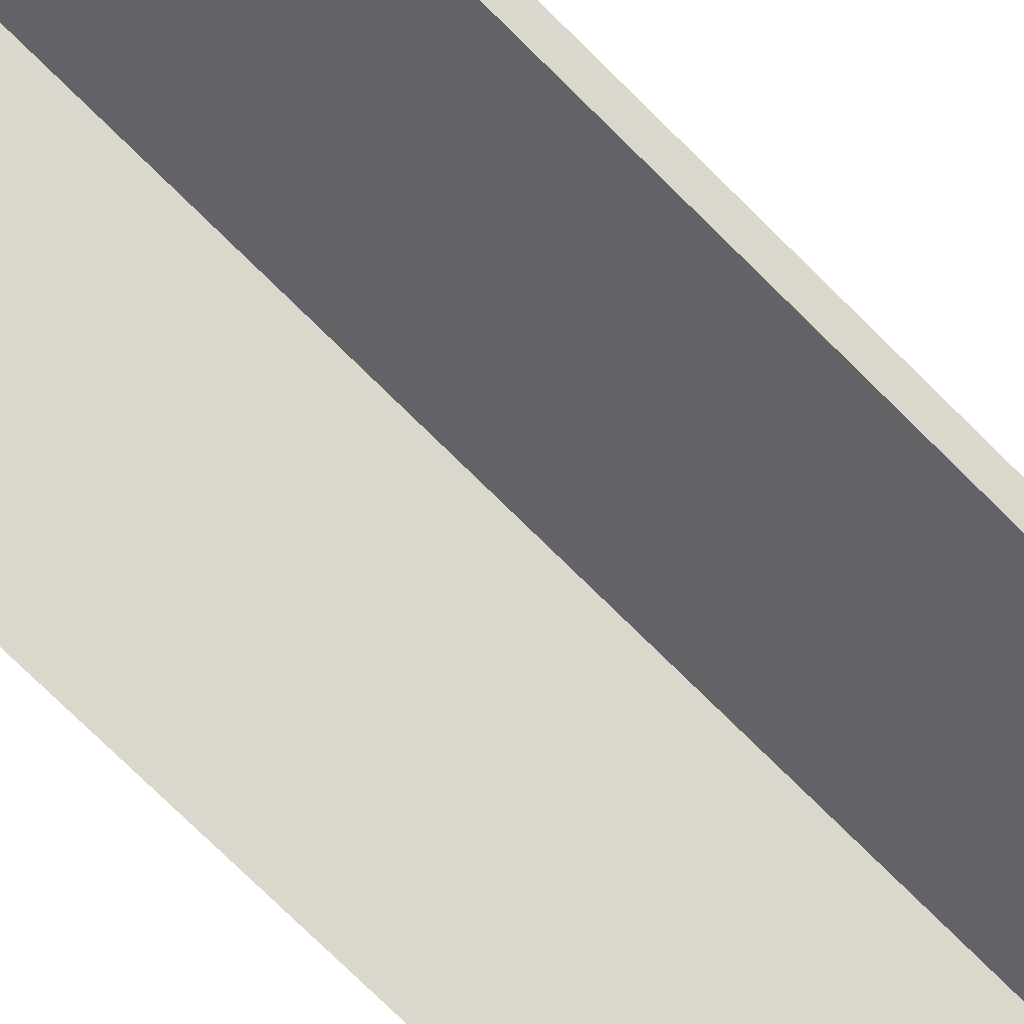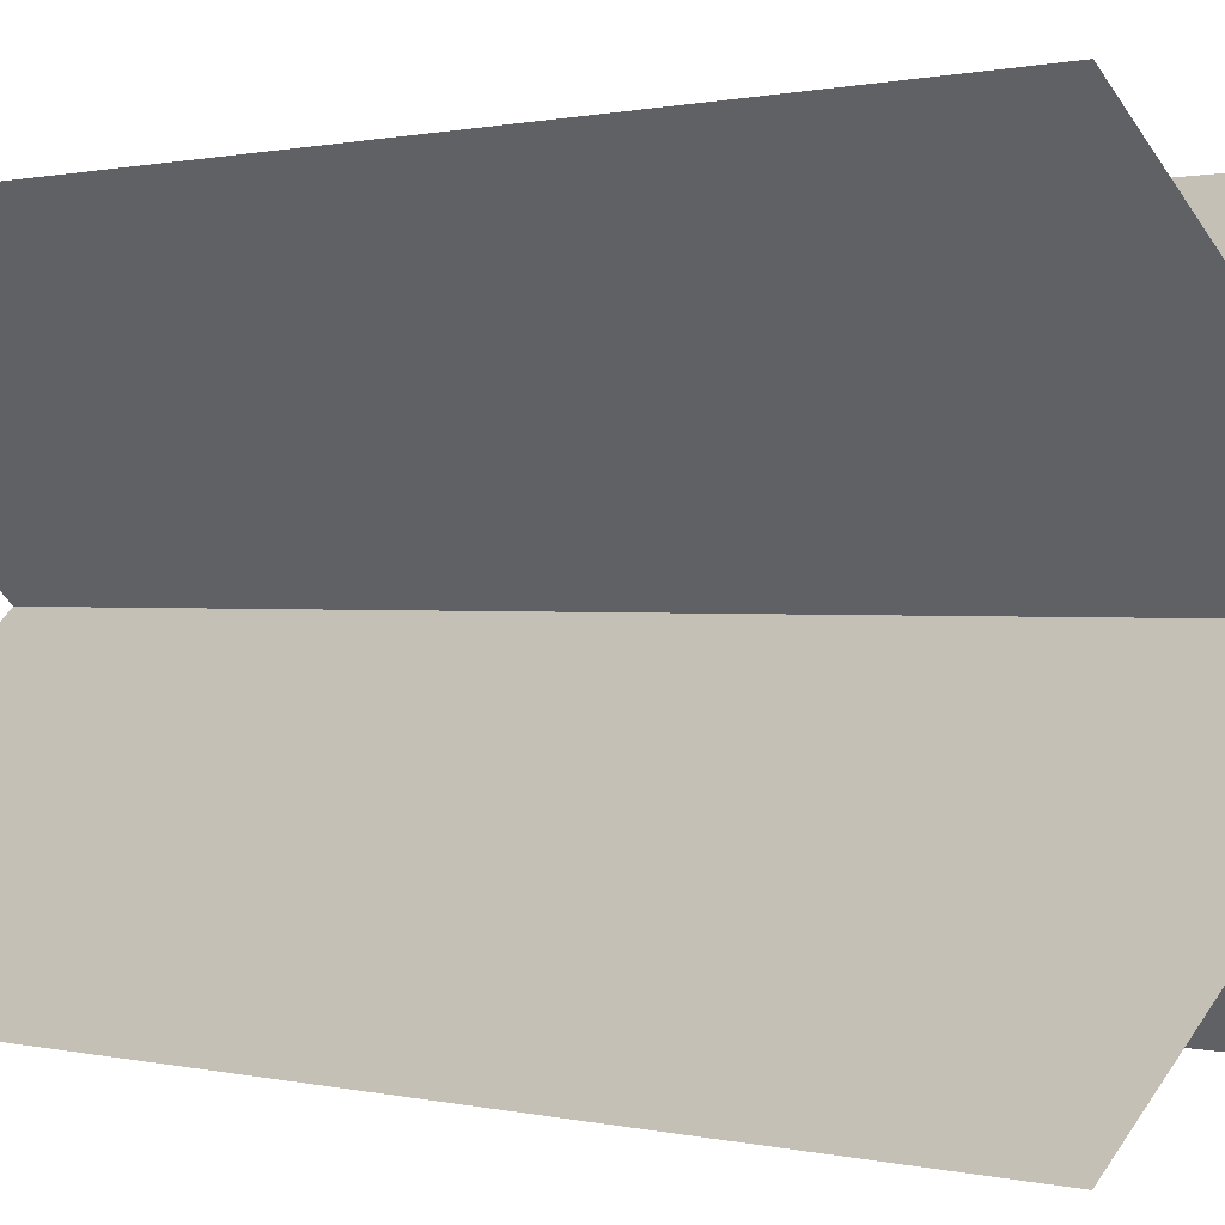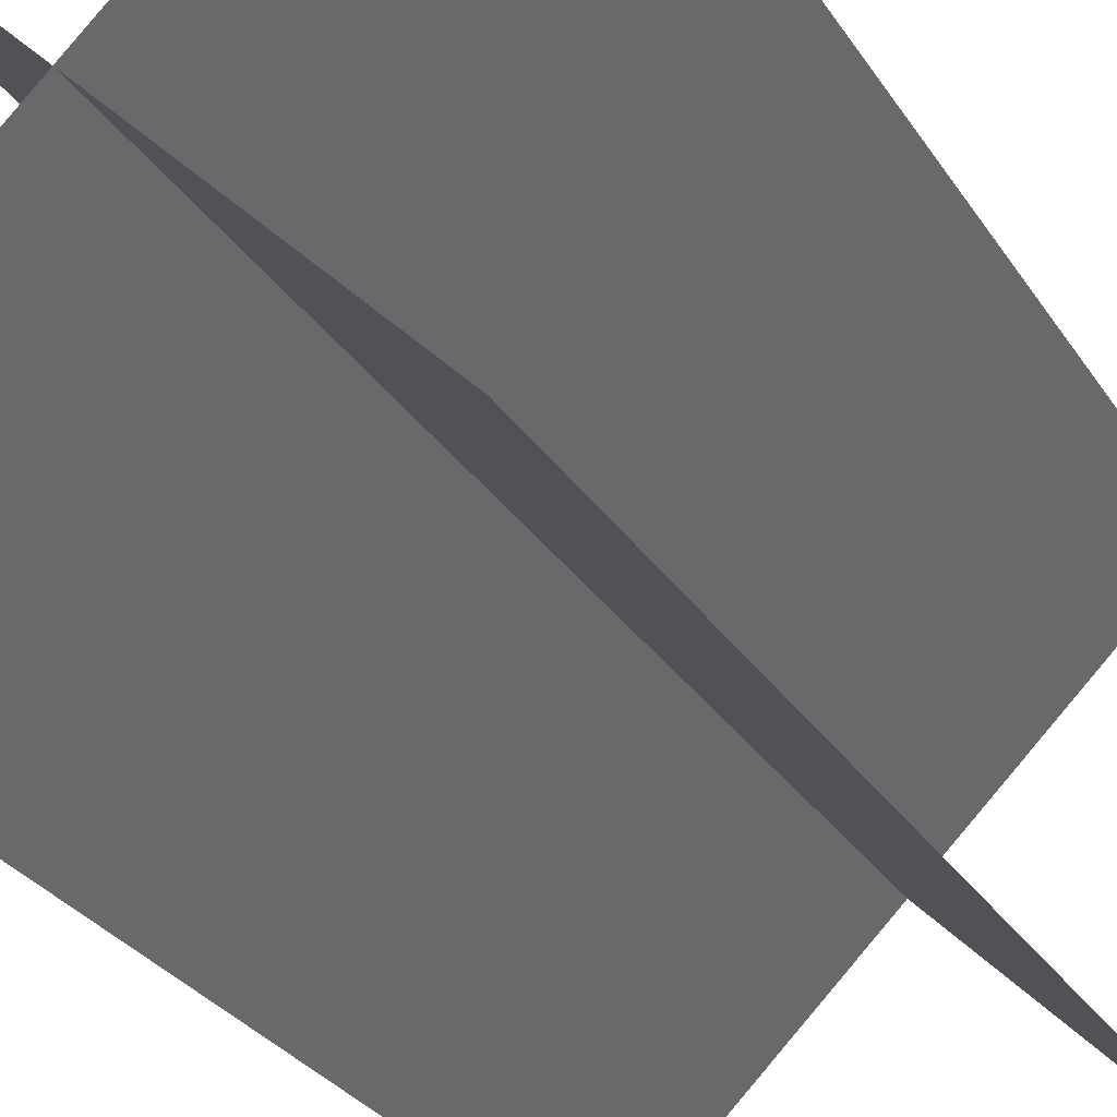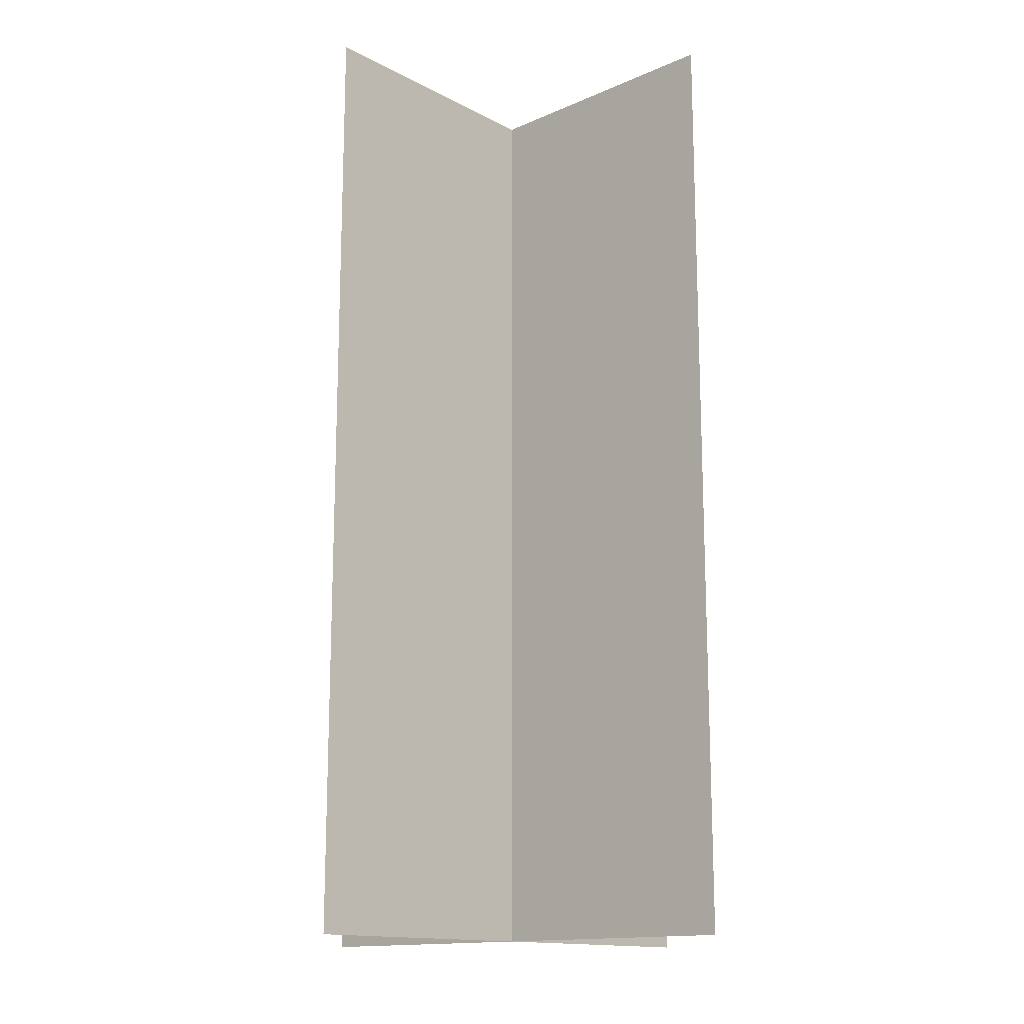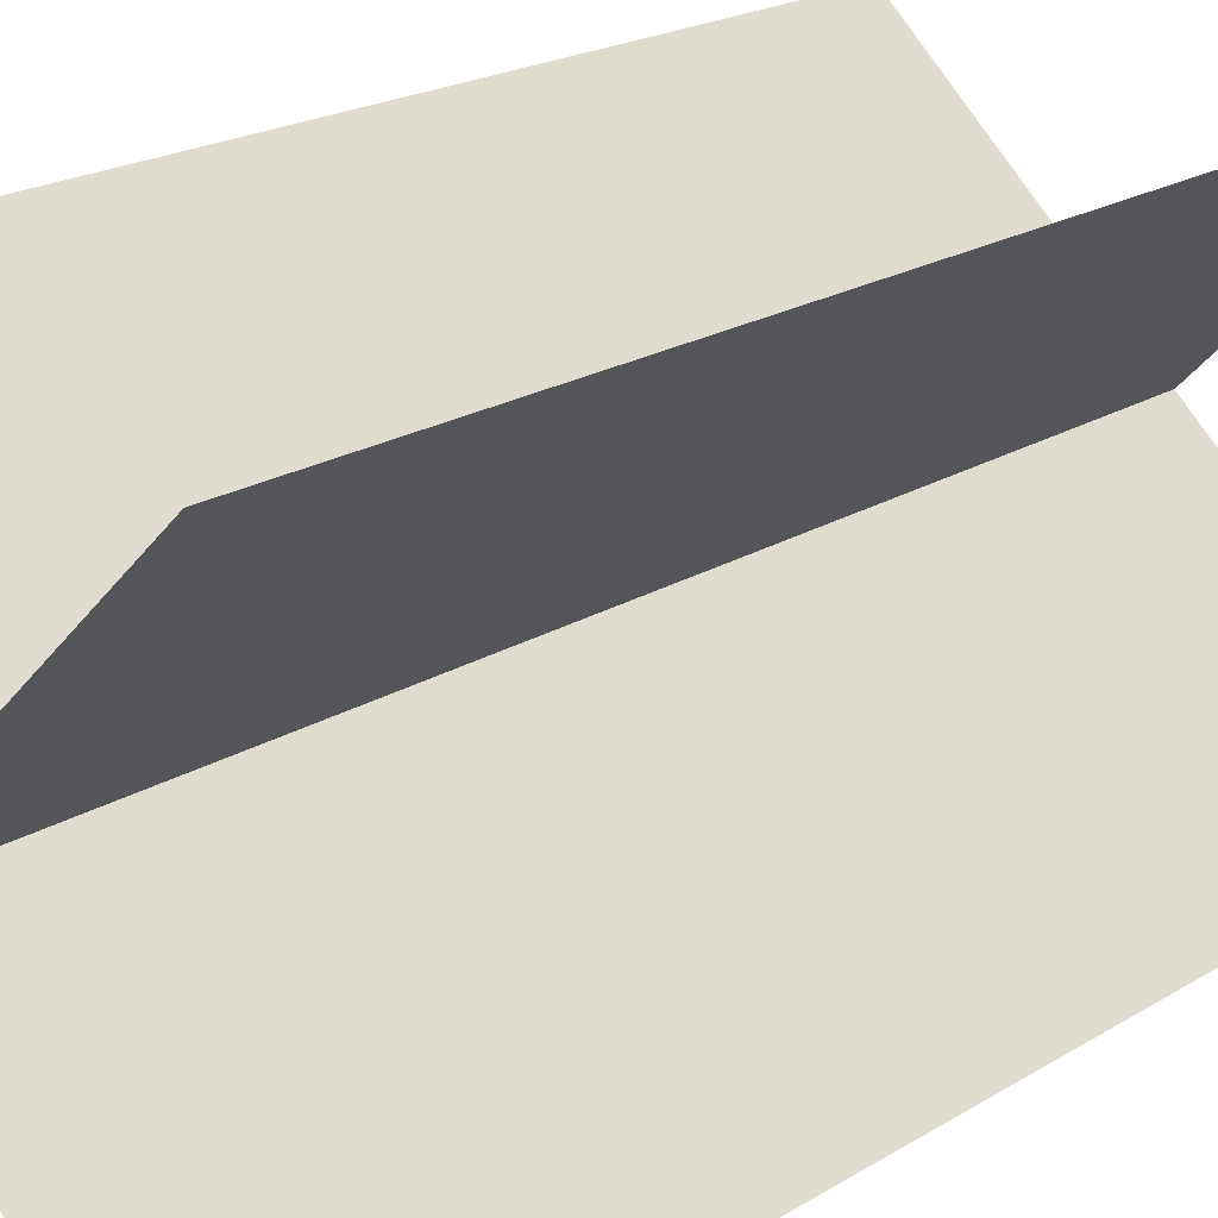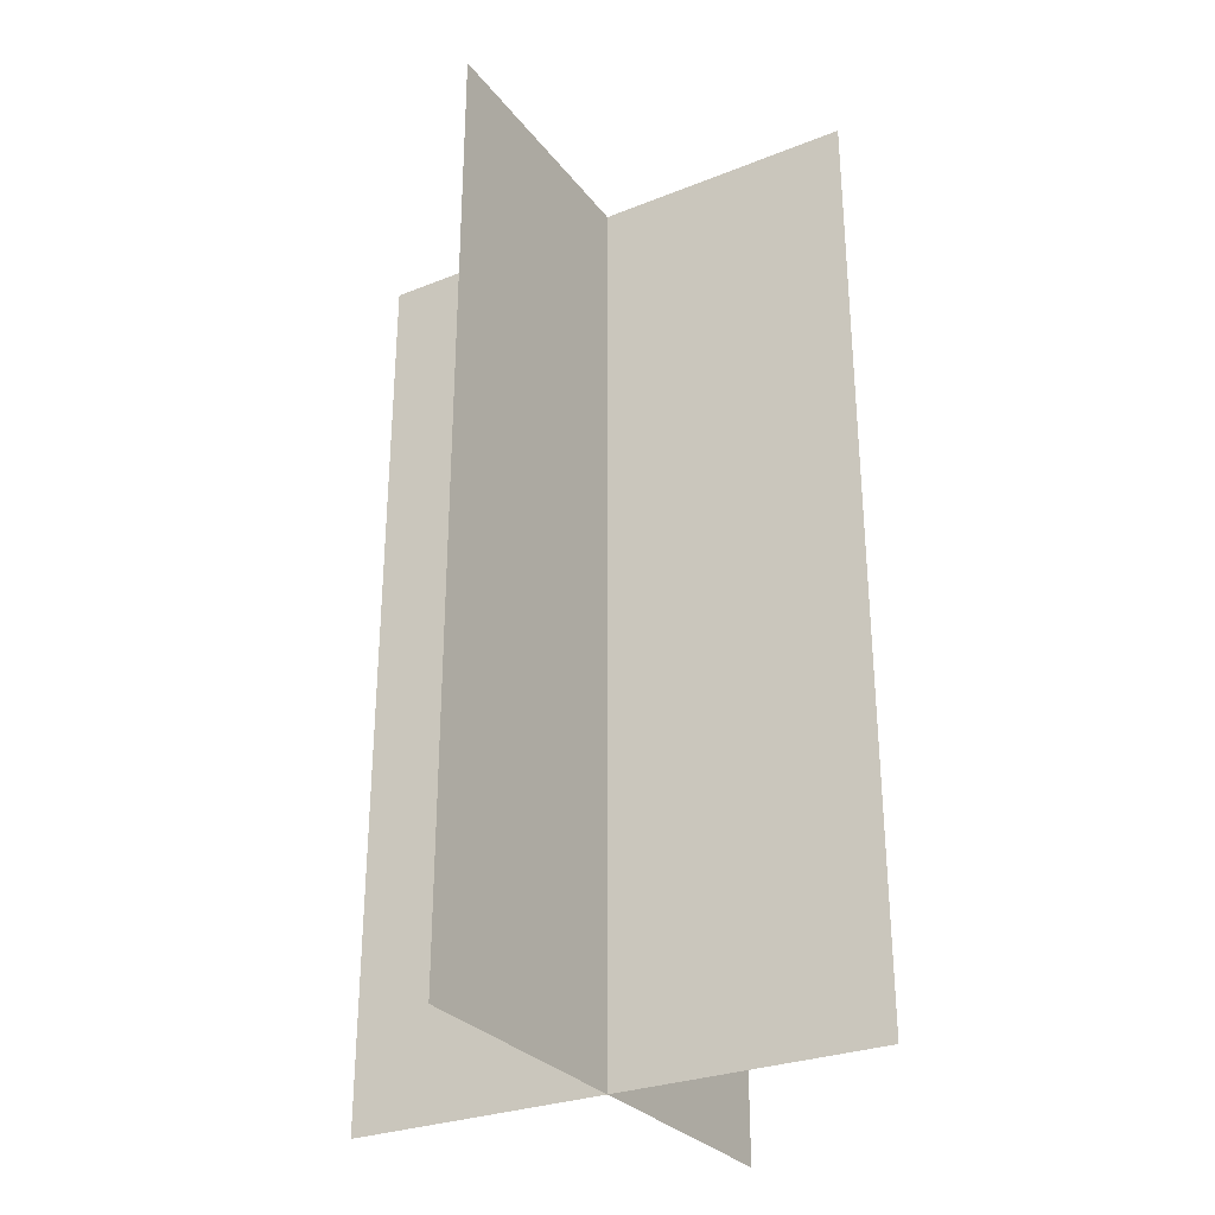
<metadata>
{"format":"obj","ext":"obj","renderer":"f3d","projection":"perspective","resolution":1024,"background":"white","views":[{"elev":-78.5,"azim":-134.3,"up":"+Z"},{"elev":0.5,"azim":-40.2,"up":"+Z"},{"elev":-26.5,"azim":24.6,"up":"+Z"},{"elev":-15.0,"azim":-2.4,"up":"+Y"},{"elev":17.5,"azim":37.7,"up":"+Z"},{"elev":-29.3,"azim":-104.7,"up":"+Y"}]}
</metadata>
<code>
g nobl07
v 4.146 10.36 -4.146
v 4.146 -10.36 -4.146
v -4.146 10.36 4.146
v -4.146 -10.36 4.146
v 4.146 10.36 4.146
v 4.146 -10.36 4.146
v -4.146 10.36 -4.146
v -4.146 -10.36 -4.146
f 3 1 2
f 2 4 3
f 7 5 6
f 6 8 7

</code>
